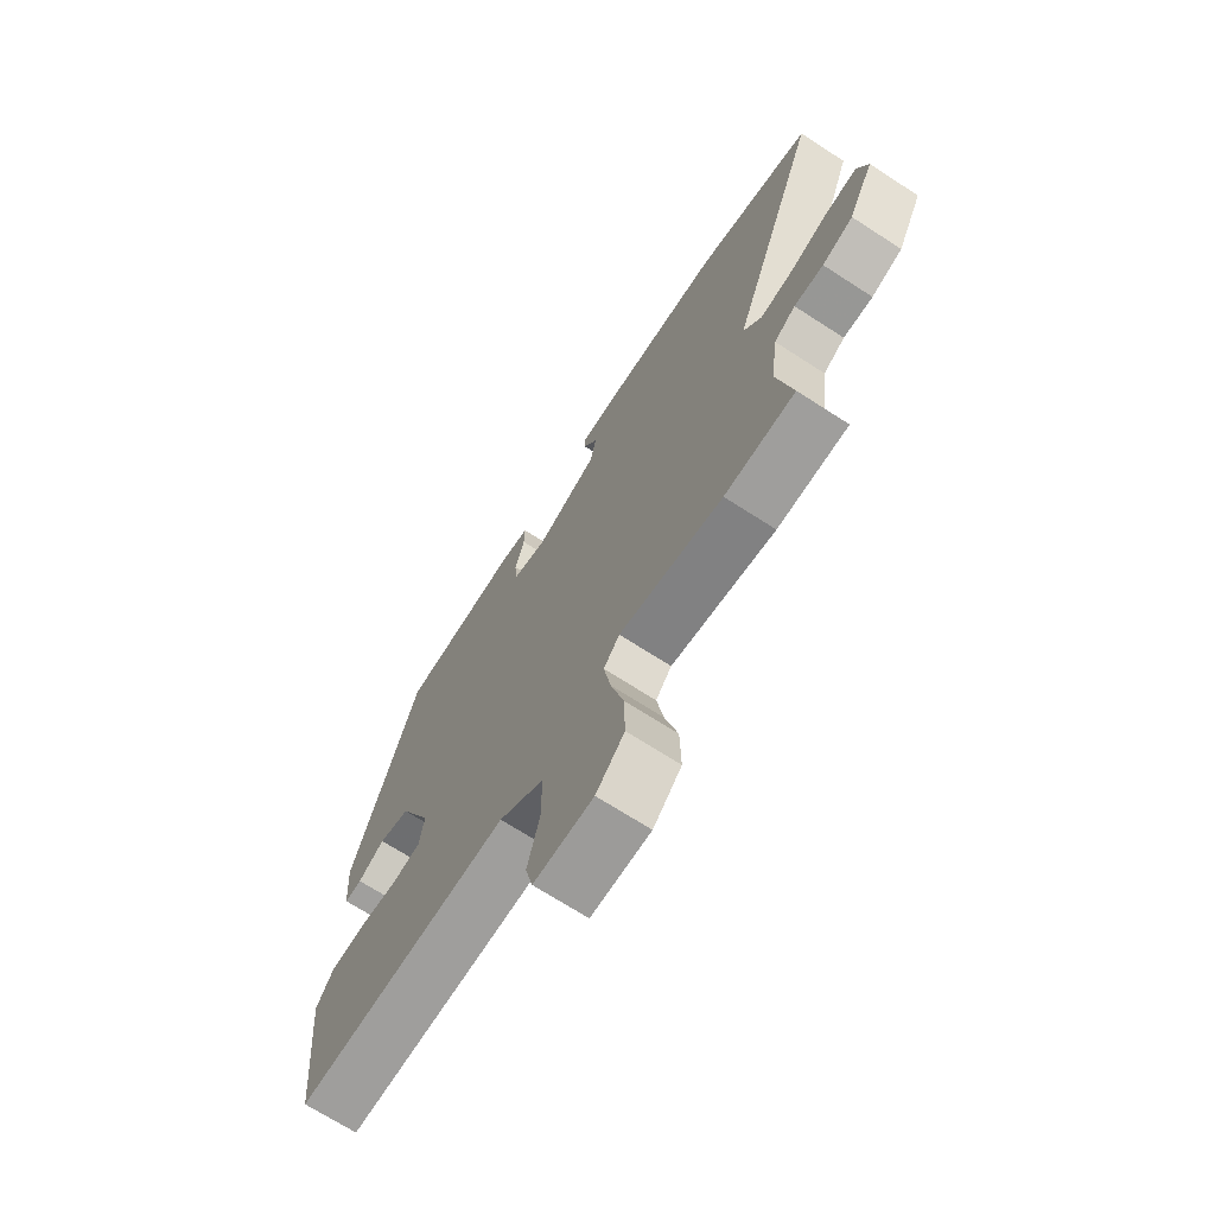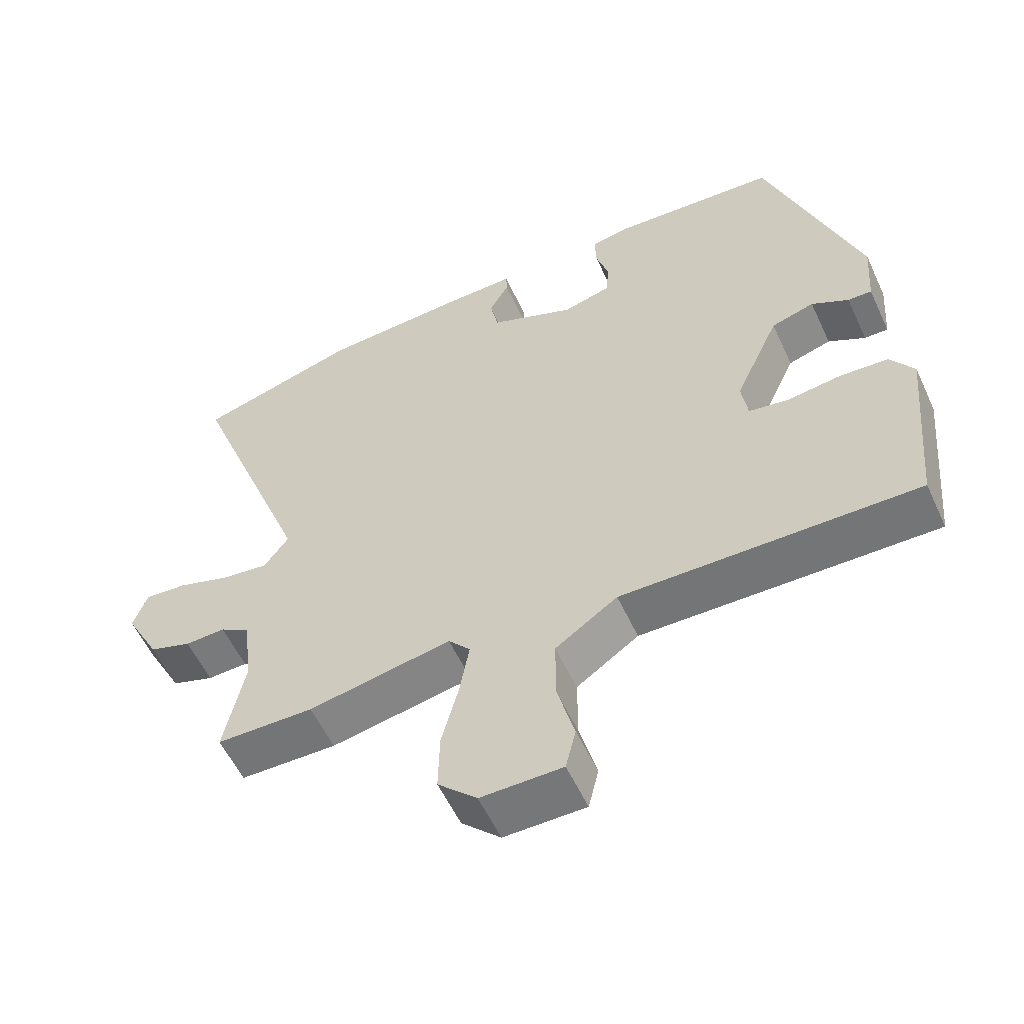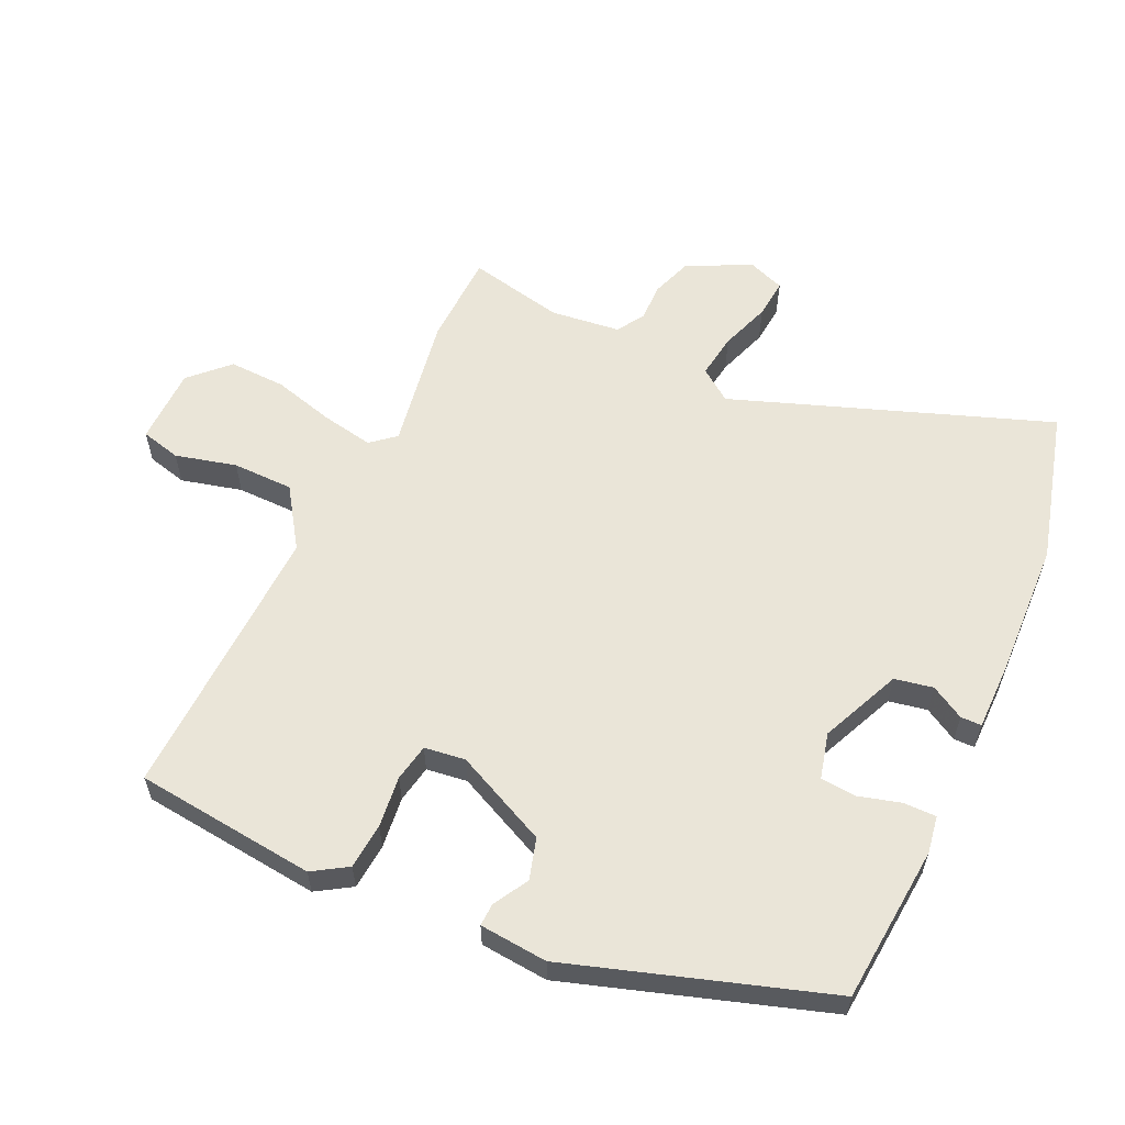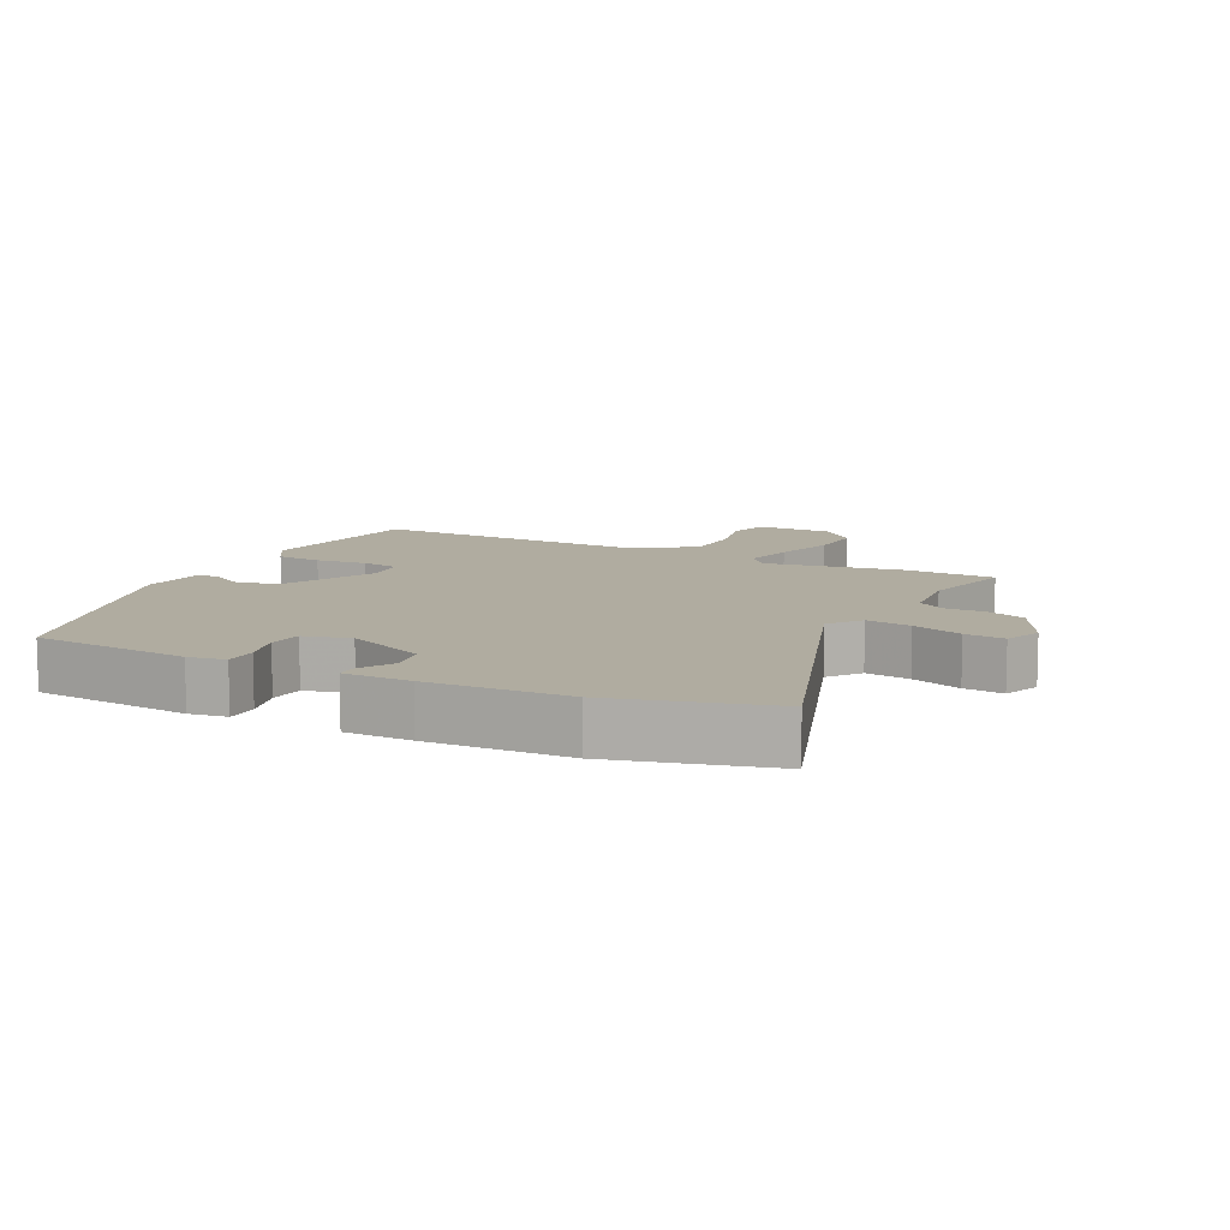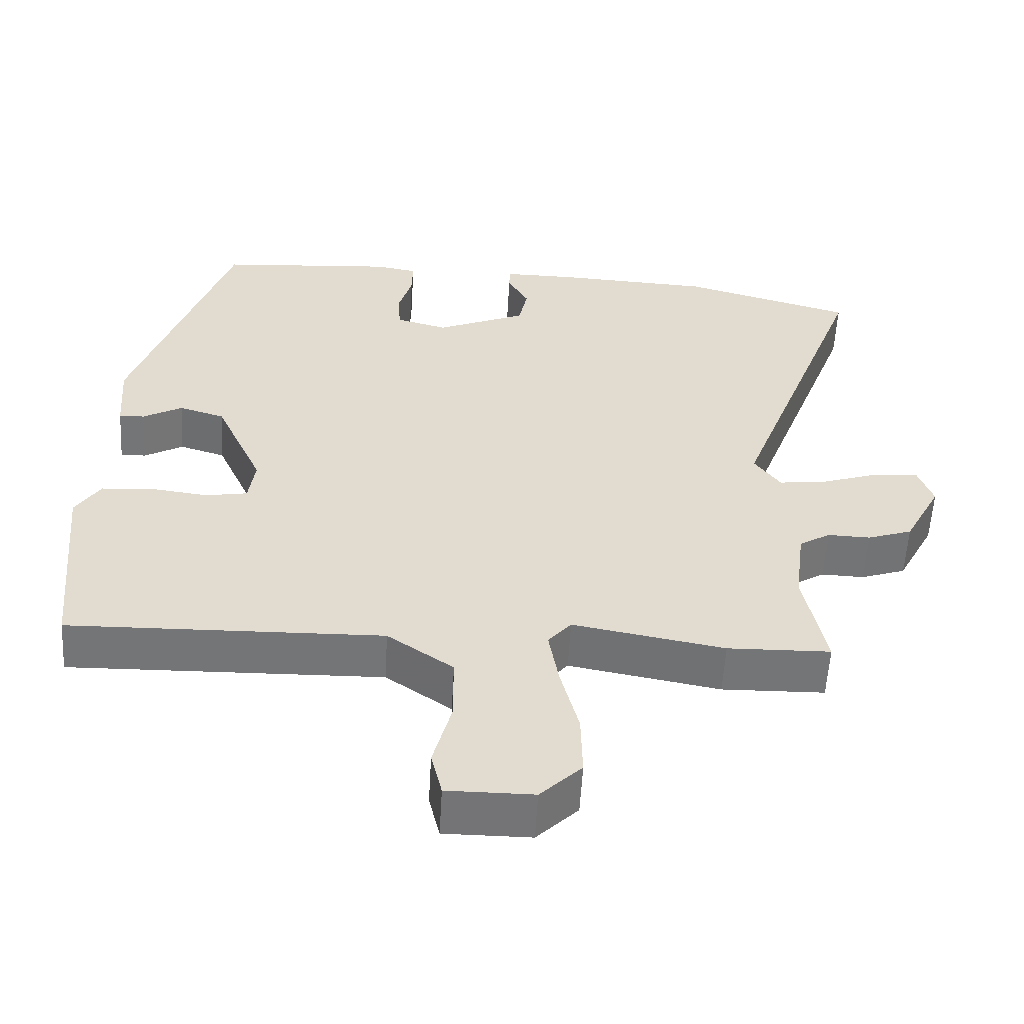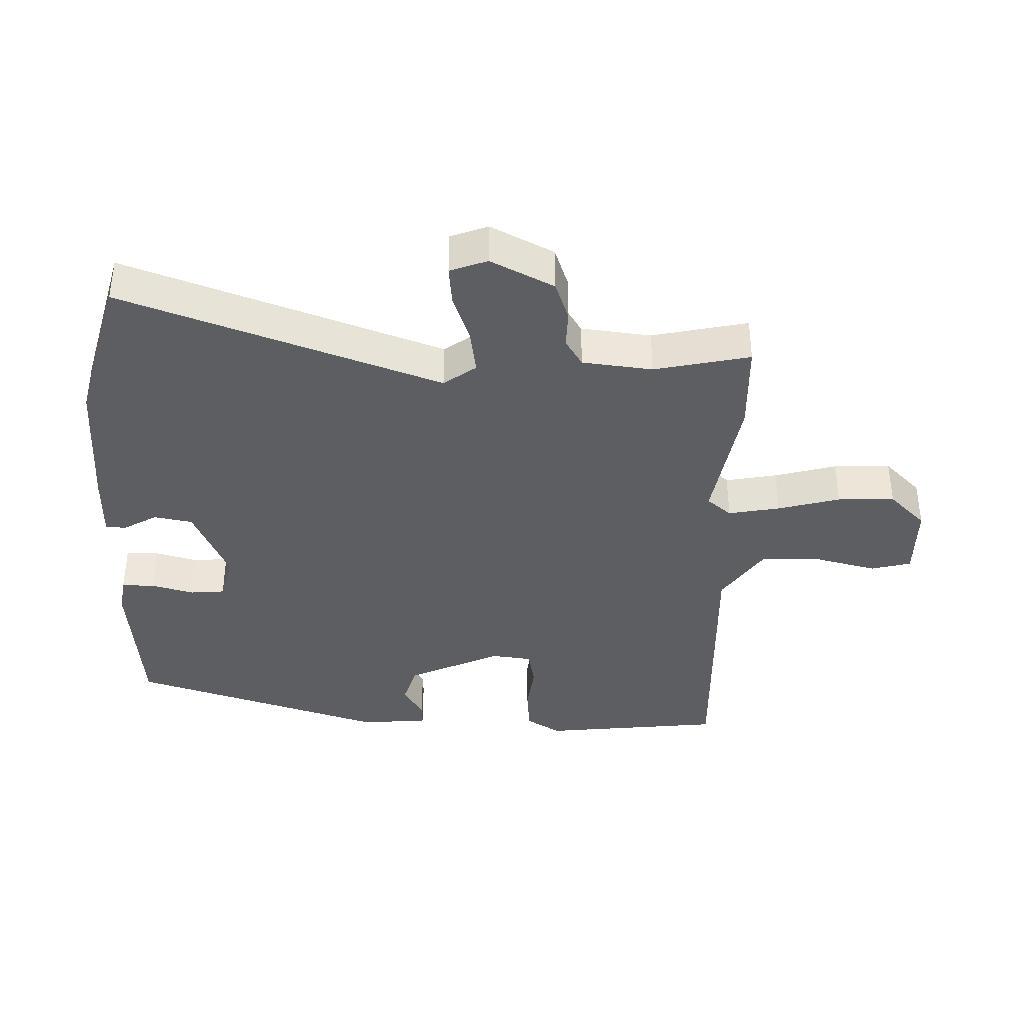
<metadata>
{"format":"obj","ext":"obj","renderer":"f3d","projection":"perspective","resolution":1024,"background":"white","views":[{"elev":-69.9,"azim":57.1,"up":"+Z"},{"elev":-57.0,"azim":-155.2,"up":"+Z"},{"elev":58.7,"azim":-64.4,"up":"+Y"},{"elev":9.9,"azim":27.9,"up":"+Y"},{"elev":-56.3,"azim":-3.2,"up":"+Z"},{"elev":-38.0,"azim":89.2,"up":"+Y"}]}
</metadata>
<code>
v 0.431 0.07 0.52
v 0.667 0.07 0.453
v 0.484 0.07 -0.033
v 0.52 0.07 -0.083
v 0.589 0.07 -0.074
v 0.667 0.07 -0.048
v 0.728 0.07 -0.043
v 0.749 0.07 -0.101
v 0.698 0.07 -0.198
v 0.636 0.07 -0.219
v 0.577 0.07 -0.217
v 0.534 0.07 -0.243
v 0.52 0.07 -0.351
v 0.55 0.07 -0.499
v 0.408 0.07 -0.502
v 0.199 0.07 -0.464
v 0.167 0.07 -0.501
v 0.181 0.07 -0.581
v 0.206 0.07 -0.677
v 0.208 0.07 -0.765
v 0.151 0.07 -0.821
v 0.032 0.07 -0.821
v 0.017 0.07 -0.759
v 0.042 0.07 -0.665
v 0.042 0.07 -0.571
v -0.049 0.07 -0.508
v -0.481 0.07 -0.517
v -0.508 0.07 -0.237
v -0.474 0.07 -0.184
v -0.403 0.07 -0.179
v -0.324 0.07 -0.189
v -0.266 0.07 -0.179
v -0.257 0.07 -0.116
v -0.323 0.07 0.029
v -0.386 0.07 0.048
v -0.44 0.07 0.018
v -0.475 0.07 0.017
v -0.483 0.07 0.122
v -0.35 0.07 0.517
v -0.106 0.07 0.535
v -0.049 0.07 0.525
v -0.05 0.07 0.474
v -0.069 0.07 0.409
v -0.065 0.07 0.355
v 0.006 0.07 0.336
v 0.131 0.07 0.389
v 0.143 0.07 0.448
v 0.114 0.07 0.5
v 0.115 0.07 0.532
v 0.217 0.07 0.531
v 0.431 0 0.52
v 0.667 0 0.453
v 0.484 0 -0.033
v 0.52 0 -0.083
v 0.589 0 -0.074
v 0.667 0 -0.048
v 0.728 0 -0.043
v 0.749 0 -0.101
v 0.698 0 -0.198
v 0.636 0 -0.219
v 0.577 0 -0.217
v 0.534 0 -0.243
v 0.52 0 -0.351
v 0.55 0 -0.499
v 0.408 0 -0.502
v 0.199 0 -0.464
v 0.167 0 -0.501
v 0.181 0 -0.581
v 0.206 0 -0.677
v 0.208 0 -0.765
v 0.151 0 -0.821
v 0.032 0 -0.821
v 0.017 0 -0.759
v 0.042 0 -0.665
v 0.042 0 -0.571
v -0.049 0 -0.508
v -0.481 0 -0.517
v -0.508 0 -0.237
v -0.474 0 -0.184
v -0.403 0 -0.179
v -0.324 0 -0.189
v -0.266 0 -0.179
v -0.257 0 -0.116
v -0.323 0 0.029
v -0.386 0 0.048
v -0.44 0 0.018
v -0.475 0 0.017
v -0.483 0 0.122
v -0.35 0 0.517
v -0.106 0 0.535
v -0.049 0 0.525
v -0.05 0 0.474
v -0.069 0 0.409
v -0.065 0 0.355
v 0.006 0 0.336
v 0.131 0 0.389
v 0.143 0 0.448
v 0.114 0 0.5
v 0.115 0 0.532
v 0.217 0 0.531
f 1 2 3
f 50 1 3
f 49 50 3
f 48 49 3
f 47 48 3
f 46 47 3
f 45 46 3 4
f 44 45 4
f 41 42 43
f 40 41 43
f 39 40 43
f 38 39 43
f 37 38 43
f 36 37 43
f 35 36 43
f 34 35 43 44
f 33 34 44 4
f 29 30 31
f 28 29 31
f 27 28 31
f 26 27 31
f 25 26 31 32
f 22 23 24
f 21 22 24
f 20 21 24
f 19 20 24
f 18 19 24
f 17 18 24 25
f 32 33 4
f 25 32 4
f 17 25 4
f 16 17 4
f 9 10 11
f 8 9 11
f 7 8 11
f 6 7 11
f 5 6 11
f 5 11 12
f 4 5 12
f 16 4 12 13
f 13 14 15 16
f 53 52 51
f 53 51 100
f 53 100 99
f 53 99 98
f 53 98 97
f 53 97 96
f 54 53 96 95
f 54 95 94
f 93 92 91
f 93 91 90
f 93 90 89
f 93 89 88
f 93 88 87
f 93 87 86
f 93 86 85
f 94 93 85 84
f 54 94 84 83
f 81 80 79
f 81 79 78
f 81 78 77
f 81 77 76
f 82 81 76 75
f 74 73 72
f 74 72 71
f 74 71 70
f 74 70 69
f 74 69 68
f 75 74 68 67
f 54 83 82
f 54 82 75
f 54 75 67
f 54 67 66
f 61 60 59
f 61 59 58
f 61 58 57
f 61 57 56
f 61 56 55
f 62 61 55
f 62 55 54
f 63 62 54 66
f 66 65 64 63
f 1 51 52 2
f 2 52 53 3
f 3 53 54 4
f 4 54 55 5
f 5 55 56 6
f 6 56 57 7
f 7 57 58 8
f 8 58 59 9
f 9 59 60 10
f 10 60 61 11
f 11 61 62 12
f 12 62 63 13
f 13 63 64 14
f 14 64 65 15
f 15 65 66 16
f 16 66 67 17
f 17 67 68 18
f 18 68 69 19
f 19 69 70 20
f 20 70 71 21
f 21 71 72 22
f 22 72 73 23
f 23 73 74 24
f 24 74 75 25
f 25 75 76 26
f 26 76 77 27
f 27 77 78 28
f 28 78 79 29
f 29 79 80 30
f 30 80 81 31
f 31 81 82 32
f 32 82 83 33
f 33 83 84 34
f 34 84 85 35
f 35 85 86 36
f 36 86 87 37
f 37 87 88 38
f 38 88 89 39
f 39 89 90 40
f 40 90 91 41
f 41 91 92 42
f 42 92 93 43
f 43 93 94 44
f 44 94 95 45
f 45 95 96 46
f 46 96 97 47
f 47 97 98 48
f 48 98 99 49
f 49 99 100 50
f 50 100 51 1

</code>
